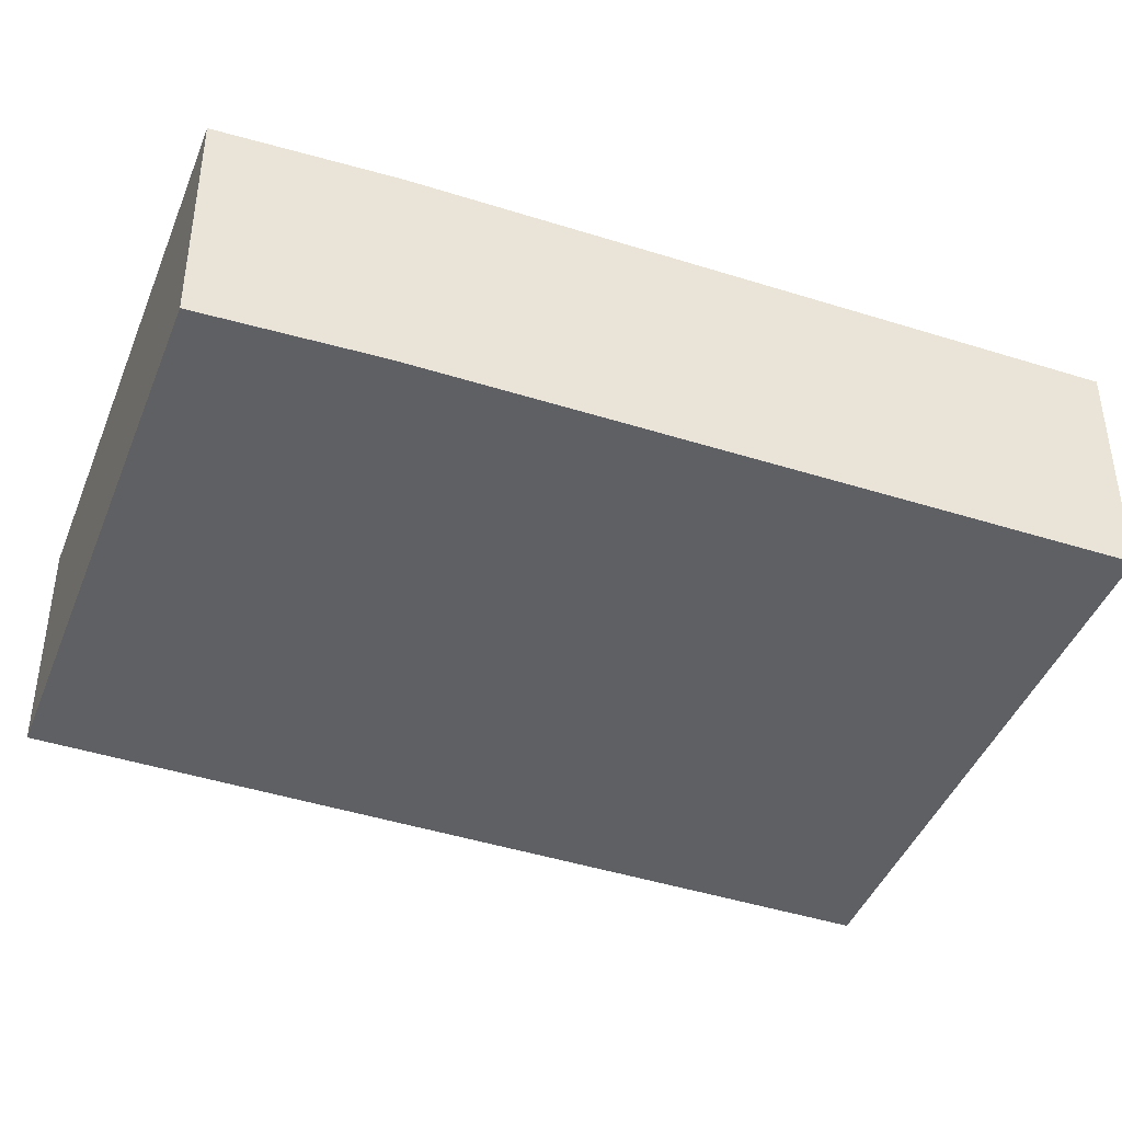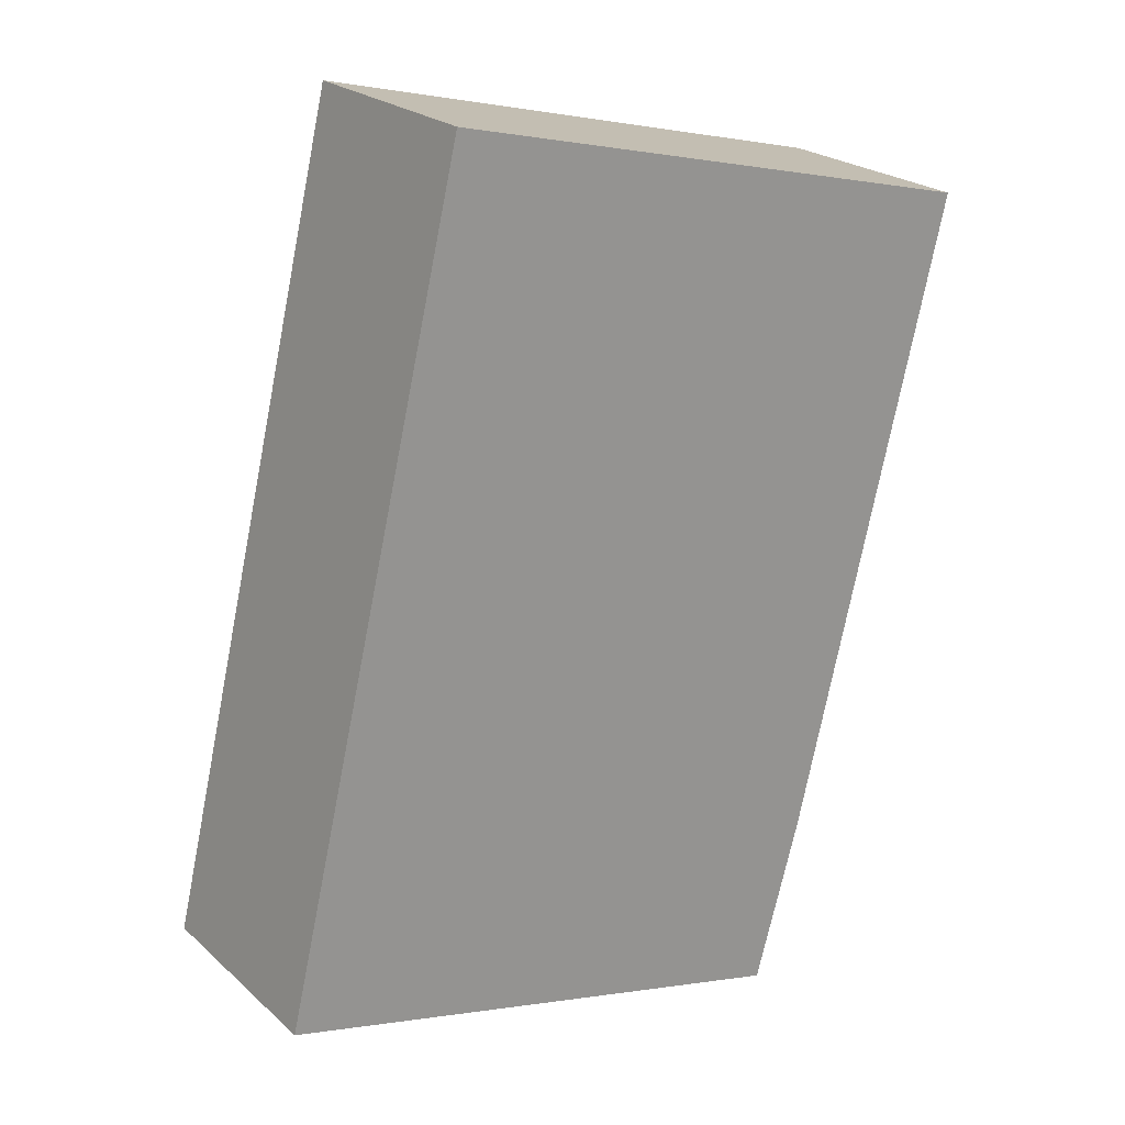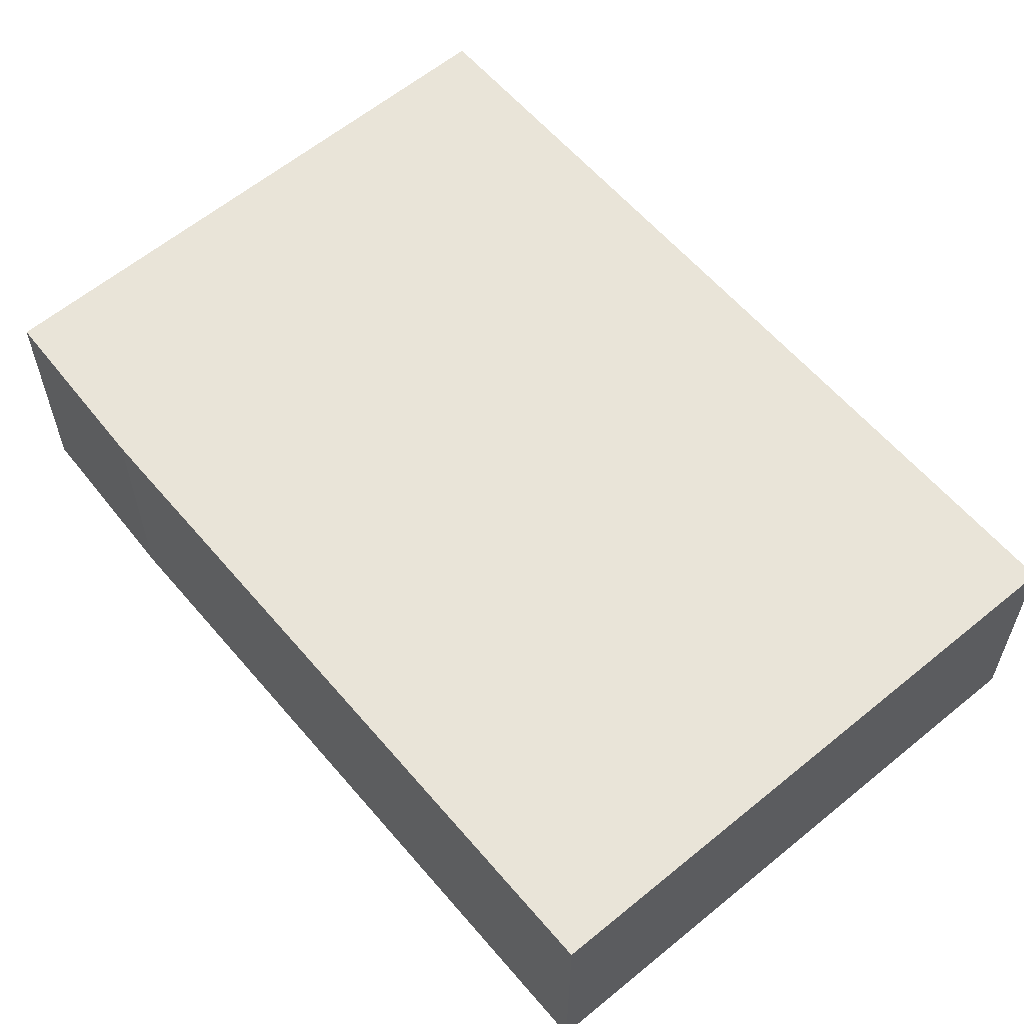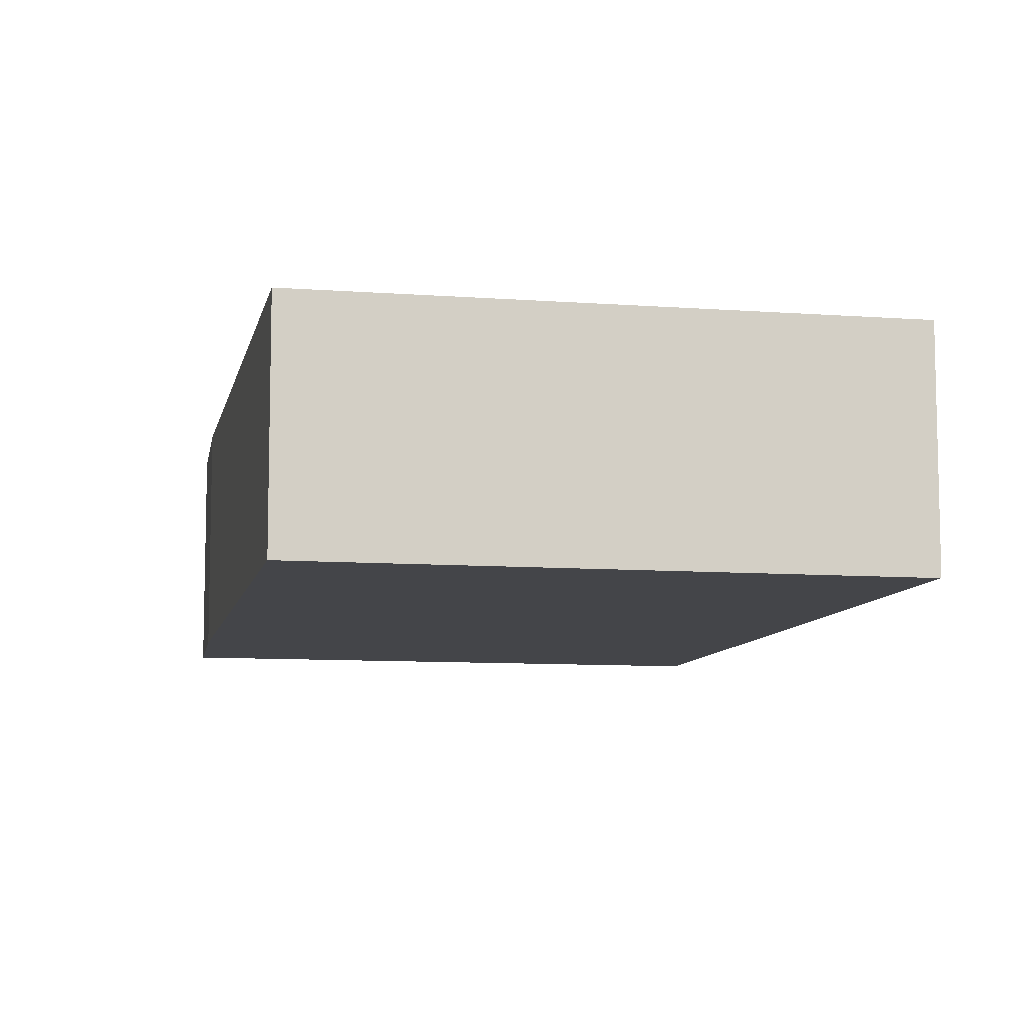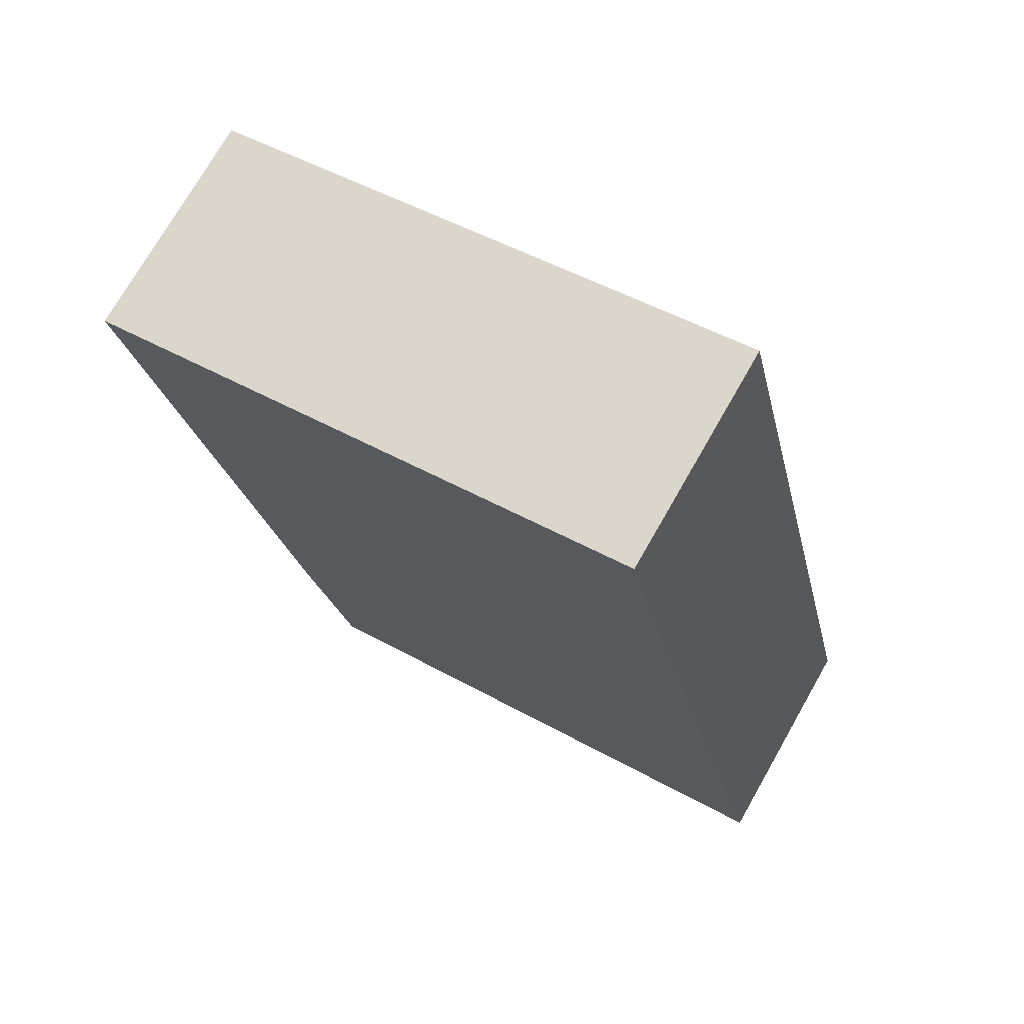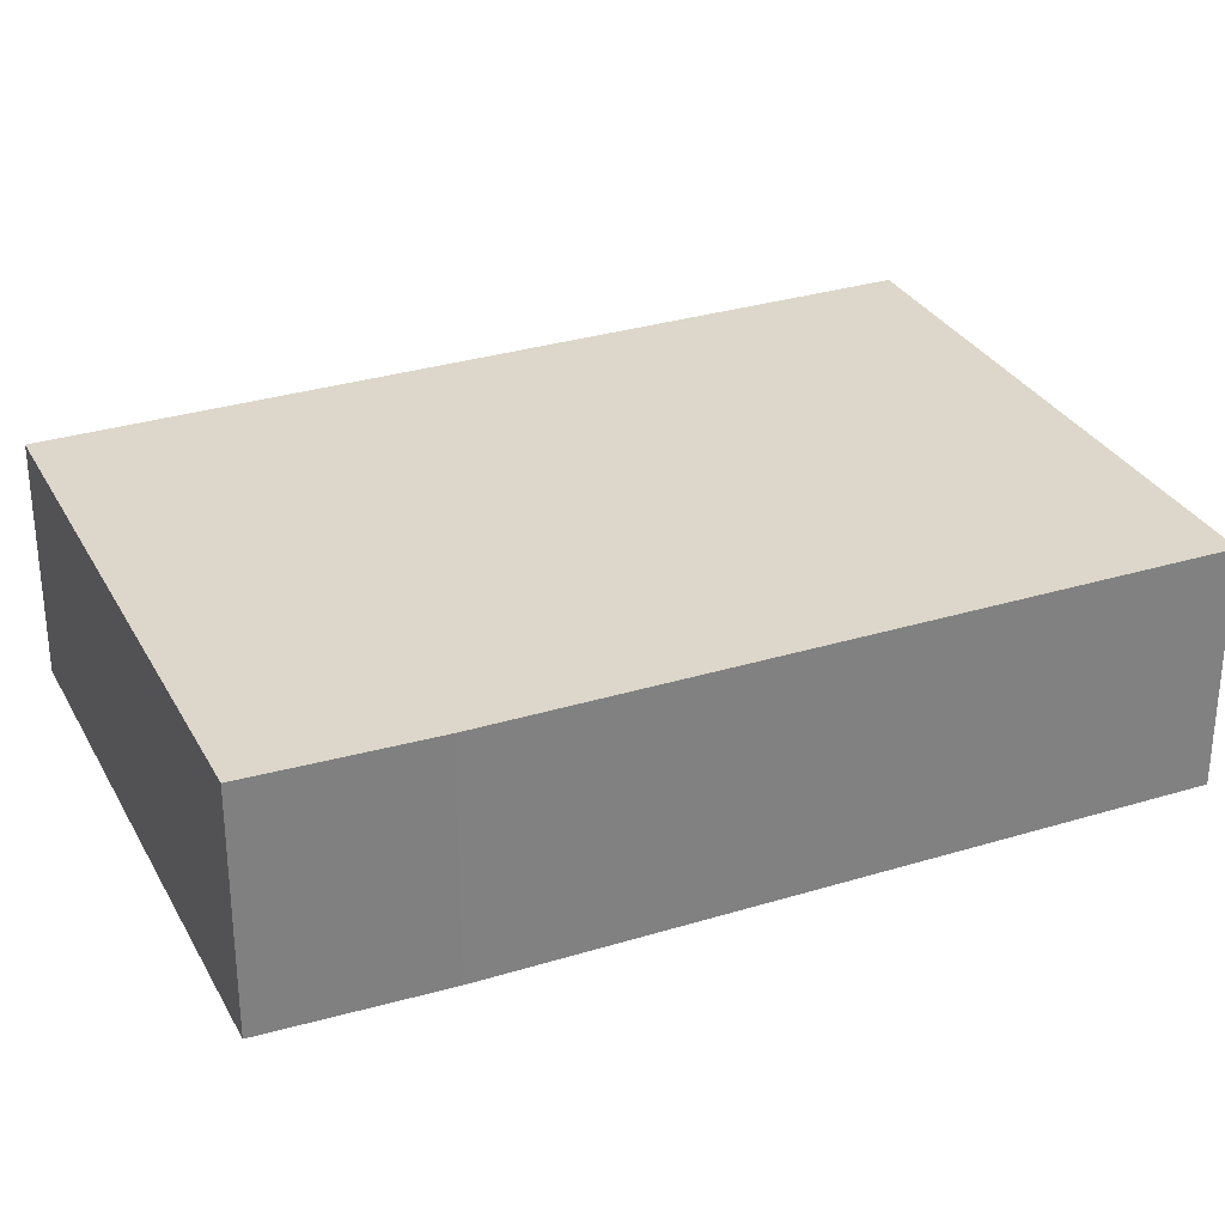
<metadata>
{"format":"obj","ext":"obj","renderer":"f3d","projection":"perspective","resolution":1024,"background":"white","views":[{"elev":-43.0,"azim":-124.3,"up":"+Y"},{"elev":22.9,"azim":145.5,"up":"+Z"},{"elev":60.5,"azim":-53.8,"up":"+Y"},{"elev":-9.0,"azim":-25.0,"up":"+Y"},{"elev":73.7,"azim":29.7,"up":"+Z"},{"elev":30.5,"azim":-127.6,"up":"+Y"}]}
</metadata>
<code>
v  5.989 2.422 1.458
v  1.691 2.422 -6.943
v  0 2.422 1.483e-16
v  8.048 2.422 -7.283
v  2.19 2.422 -8.71
v  8.048 4.46e-16 -7.283
v  2.19 5.333e-16 -8.71
v  1.691 4.251e-16 -6.943
v  0 0 0
v  5.989 -8.928e-17 1.458
g defaultobject
f 1 2 3
f 2 1 4
f 2 4 5
f 6 5 4
f 5 6 7
f 7 2 5
f 2 7 8
f 8 3 2
f 3 8 9
f 9 1 3
f 1 9 10
f 10 4 1
f 4 10 6
f 10 7 6
f 7 10 8
f 8 10 9

</code>
